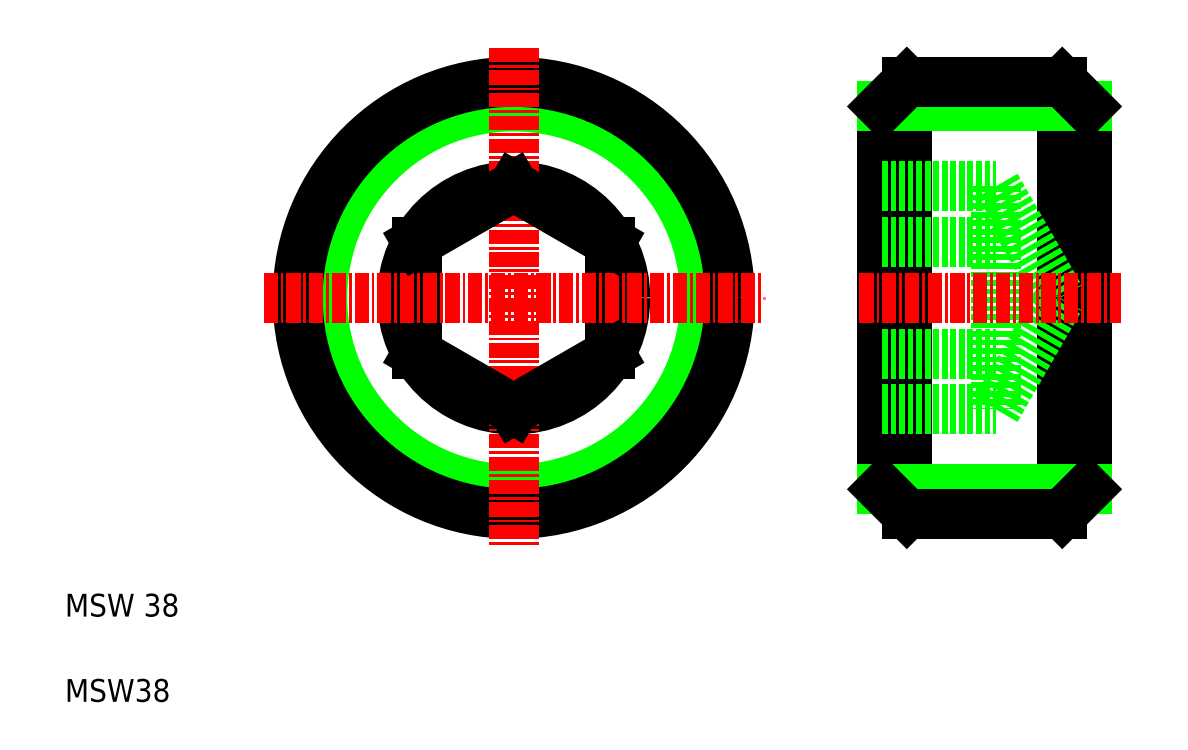
<metadata>
{"format":"dxf","ext":"dxf","renderer":"ezdxf+matplotlib","layout":"modelspace","background":"white","min_lineweight":24,"dpi":150}
</metadata>
<code>
0
SECTION
2
ENTITIES
0
CIRCLE
8
0
10
44.47
20
40.53
30
0
40
16.84
0
CIRCLE
8
0
10
44.47
20
40.53
30
0
40
19
0
CIRCLE
8
0
10
44.47
20
40.53
30
0
40
9.815
0
LINE
8
0
10
35.97
20
45.44
30
0
11
35.97
21
35.63
31
0
0
LINE
8
0
10
52.97
20
35.63
30
0
11
52.97
21
45.44
31
0
0
LINE
8
CENTER
10
44.47
20
62.53
30
0
11
44.47
21
18.53
31
0
0
TEXT
8
0
10
5
20
5
30
0
40
2
1
MSW38
0
TEXT
8
0
10
5
20
12.5
30
0
40
2
1
MSW 38
0
LINE
8
0
10
35.97
20
35.63
30
0
11
44.47
21
30.72
31
0
0
LINE
8
CENTER
10
22.47
20
40.53
30
0
11
66.47
21
40.53
31
0
0
LINE
8
0
10
44.47
20
30.72
30
0
11
52.97
21
35.63
31
0
0
LINE
8
0
10
44.47
20
50.35
30
0
11
35.97
21
45.44
31
0
0
LINE
8
0
10
52.97
20
45.44
30
0
11
44.47
21
50.35
31
0
0
LINE
8
0
10
50.85
20
46.67
30
0
11
50.85
21
46.67
31
0
0
LINE
8
0
10
48.72
20
47.9
30
0
11
48.72
21
47.9
31
0
0
LINE
8
0
10
92.72
20
59.53
30
0
11
92.72
21
21.53
31
0
0
LINE
8
0
10
79.05
20
21.53
30
0
11
79.05
21
59.53
31
0
0
LINE
8
0
10
94.89
20
57.37
30
0
11
94.89
21
23.7
31
0
0
LINE
8
0
10
76.89
20
57.37
30
0
11
76.89
21
23.7
31
0
0
LINE
8
0
10
86.89
20
50.35
30
0
11
92.56
21
40.53
31
0
0
LINE
8
0
10
86.89
20
50.35
30
0
11
86.89
21
30.72
31
0
0
LINE
8
0
10
76.89
20
23.7
30
0
11
94.89
21
23.7
31
0
0
LINE
8
0
10
79.05
20
21.53
30
0
11
92.72
21
21.53
31
0
0
LINE
8
0
10
86.89
20
30.72
30
0
11
92.56
21
40.53
31
0
0
LINE
8
CENTER
10
74.89
20
40.53
30
0
11
97.89
21
40.53
31
0
0
LINE
8
0
10
76.89
20
23.7
30
0
11
79.05
21
21.53
31
0
0
LINE
8
0
10
76.89
20
30.72
30
0
11
86.89
21
30.72
31
0
0
LINE
8
0
10
76.89
20
35.63
30
0
11
86.89
21
35.63
31
0
0
LINE
8
0
10
92.72
20
21.53
30
0
11
94.89
21
23.7
31
0
0
LINE
8
0
10
76.89
20
57.37
30
0
11
94.89
21
57.37
31
0
0
LINE
8
0
10
79.05
20
59.53
30
0
11
92.72
21
59.53
31
0
0
LINE
8
0
10
76.89
20
45.44
30
0
11
86.89
21
45.44
31
0
0
LINE
8
0
10
76.89
20
50.35
30
0
11
86.89
21
50.35
31
0
0
LINE
8
0
10
76.89
20
57.37
30
0
11
79.05
21
59.53
31
0
0
LINE
8
0
10
92.72
20
59.53
30
0
11
94.89
21
57.37
31
0
0
ENDSEC
0
EOF

</code>
